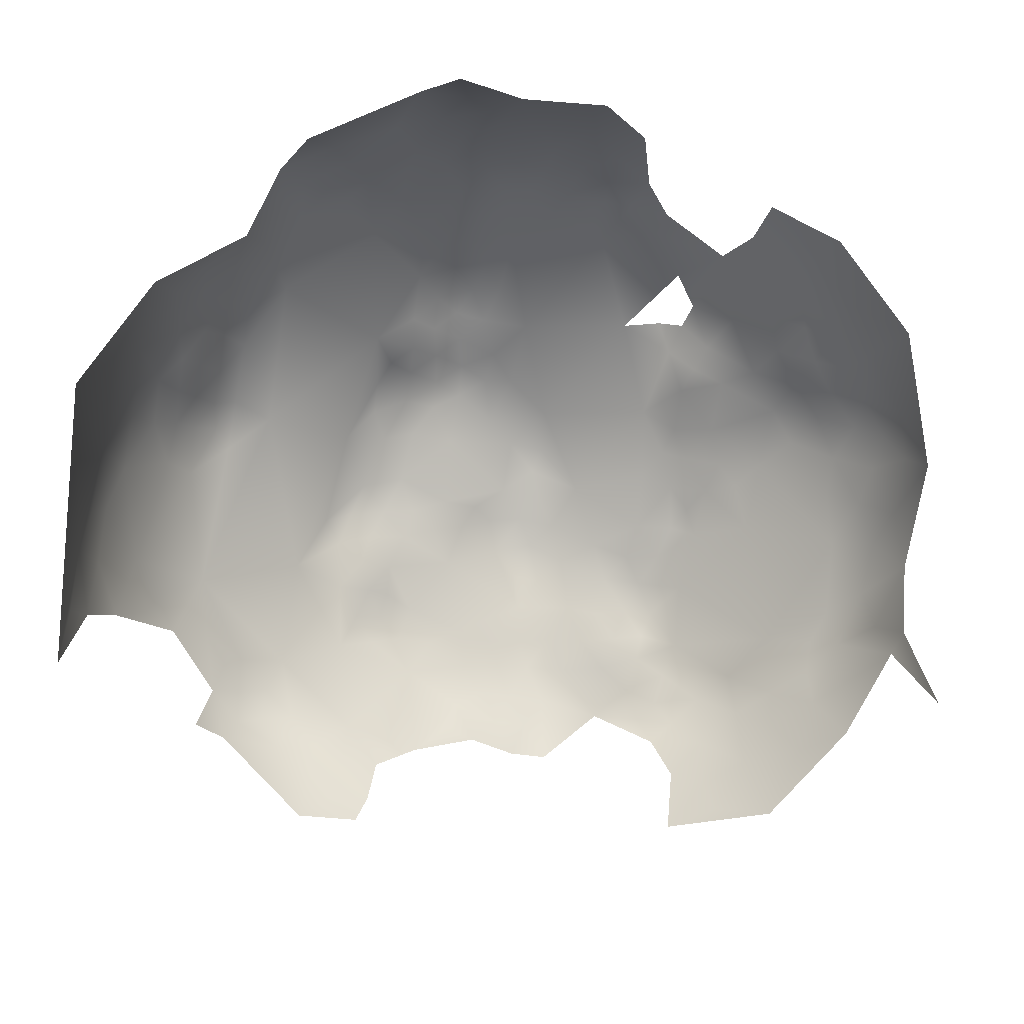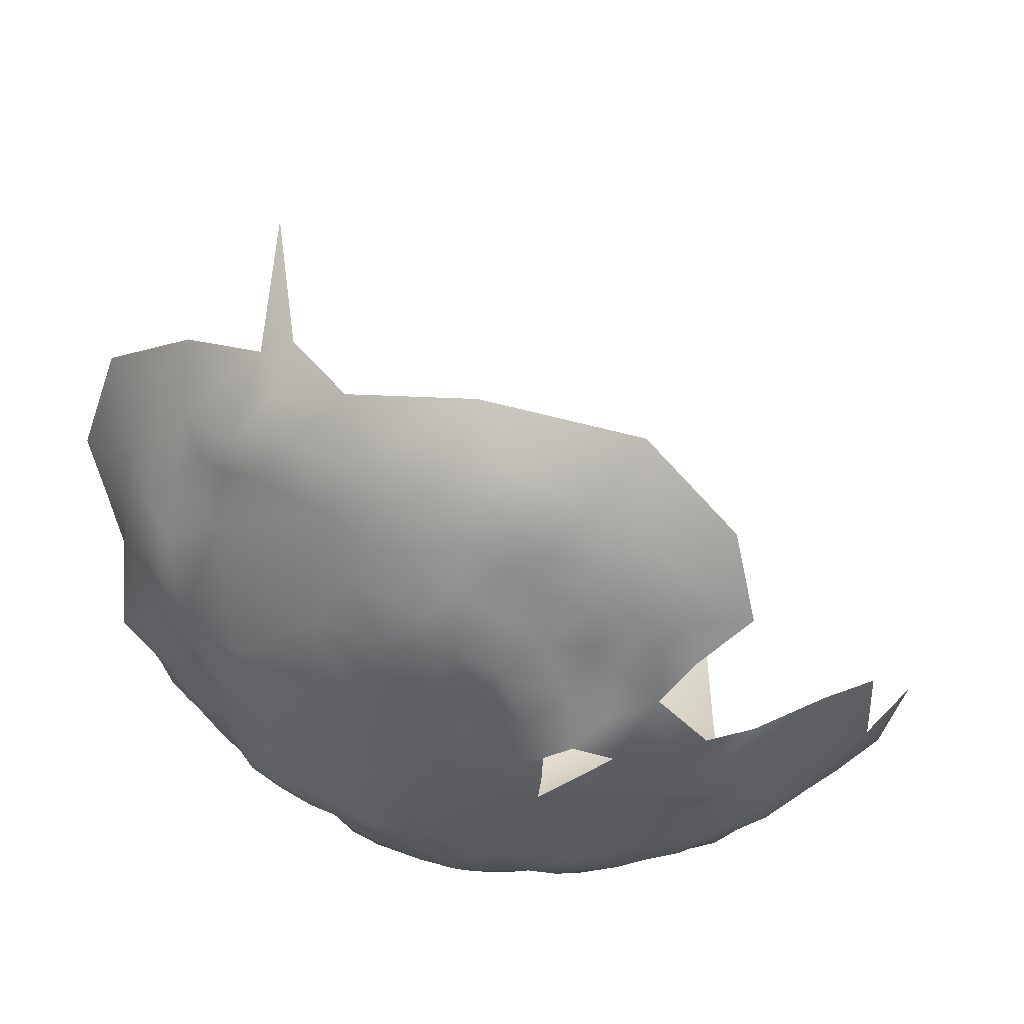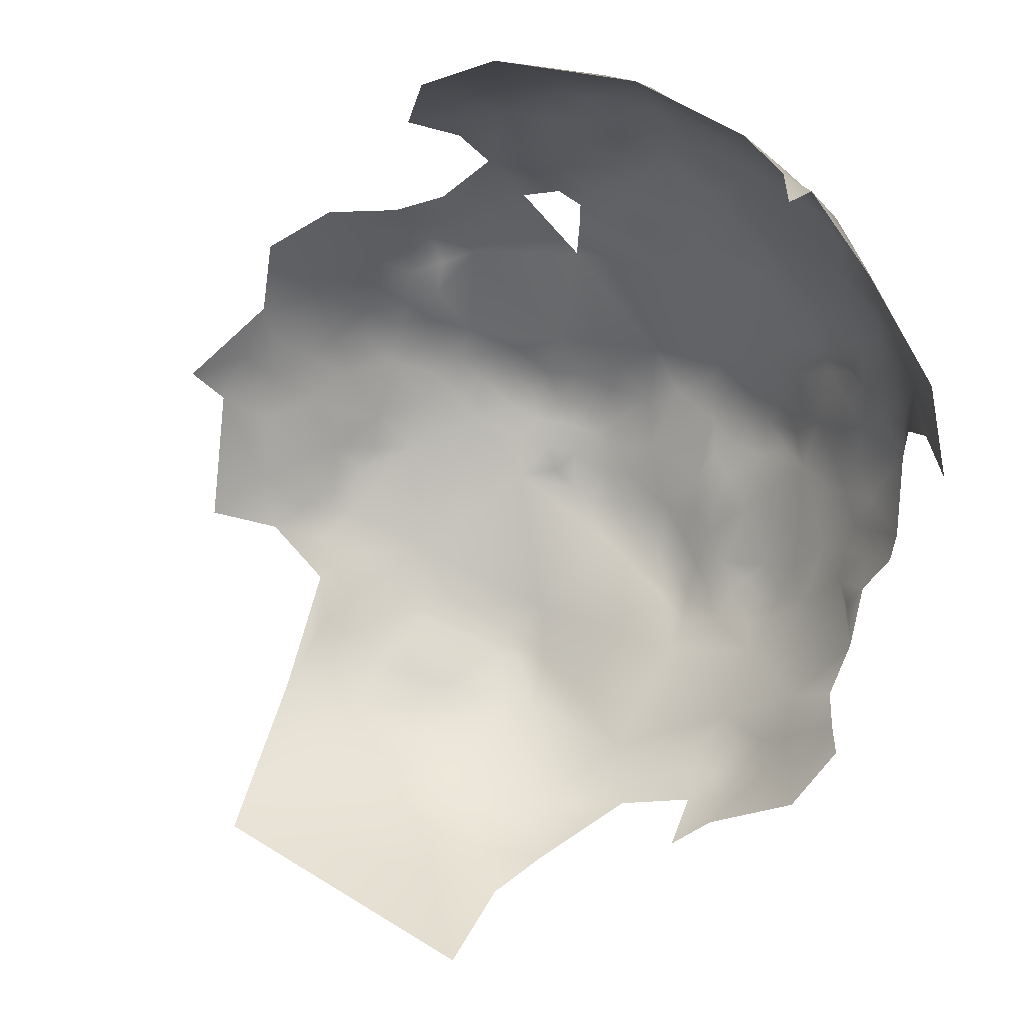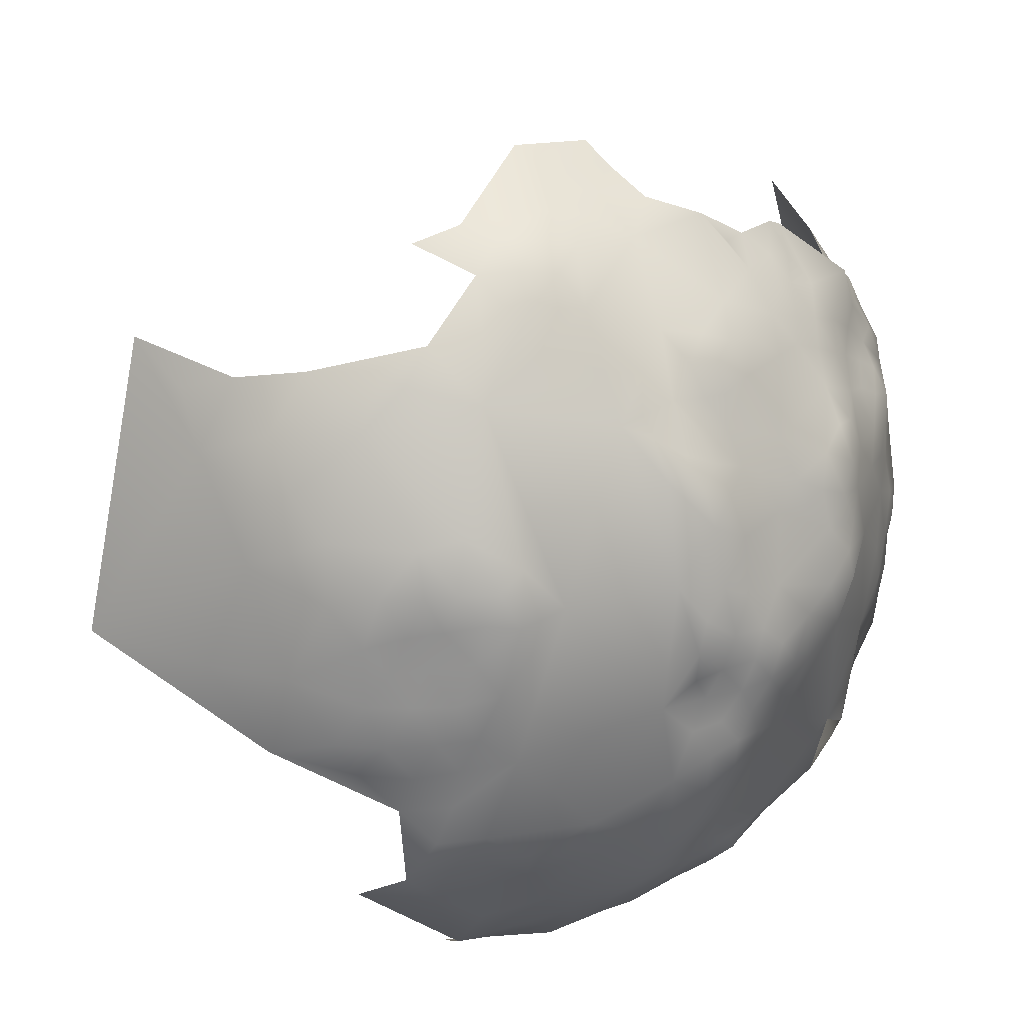
<metadata>
{"format":"obj","ext":"obj","renderer":"f3d","projection":"perspective","resolution":1024,"background":"white","views":[{"elev":28.4,"azim":-53.7,"up":"+Y"},{"elev":26.7,"azim":93.5,"up":"+Z"},{"elev":67.2,"azim":-71.4,"up":"+Z"},{"elev":-76.3,"azim":-23.4,"up":"+Z"}]}
</metadata>
<code>
v -421.2 1223 737
v -422.4 1224 732.5
v -425.2 1223 726.7
v -420.1 1227 734.3
v -425.8 1219 731.7
v -427.9 1218 726.1
v -418.6 1232 737.4
v -420.3 1231 730.8
v -419 1237 727.8
v -417.9 1237 732.9
v -422 1232 725.2
v -416.4 1237 738.7
v -416.9 1233 742.8
v -429.8 1219 719.8
v -431.5 1213 723.5
v -428.7 1213 729.5
v -426.5 1214 737.3
v -430.1 1209 733.3
v -432.6 1209 729
v -419.3 1227 747.1
v -414.7 1238 746.5
v -414.4 1239 754.5
v -416.5 1233 755.7
v -415.6 1237 761.7
v -417.5 1242 729.5
v -419.4 1244 723.6
v -417 1250 730.3
v -415.4 1243 736.3
v -415.8 1256 726.6
v -432 1205 740.4
v -433.2 1202 745.4
v -436.2 1200 740.3
v -437 1203 735
v -416.3 1238 768.7
v -415.2 1245 770.5
v -413.6 1244 761.6
v -413.8 1251 771.5
v -419.2 1240 777.5
v -419 1230 765.3
v -419.3 1232 773.8
v -411.8 1250 756.7
v -412.5 1251 764.8
v -412.6 1244 751.9
v -411.8 1248 747.2
v -413 1256 759.8
v -413 1262 762.6
v -413.1 1257 766.6
v -412.8 1256 752.3
v -413.2 1262 748.3
v -413.8 1268 747
v -415.2 1273 743.2
v -413.3 1268 753.8
v -412.6 1256 743.3
v -414.3 1271 735.1
v -413.9 1265 738.9
v -413.8 1266 730.2
v -416 1279 737.5
v -416.2 1284 743.9
v -415.6 1278 745.9
v -416.3 1283 750.4
v -419.7 1292 749.5
v -414.6 1252 737.6
v -416.7 1283 757
v -414 1275 753
v -416.7 1276 764.6
v -413.3 1262 756.3
v -414 1269 761.3
v -419.9 1289 763.5
v -414.1 1259 733.9
v -416.2 1255 732.5
v -414.2 1262 728.2
v -415.2 1261 723.7
v -418.7 1261 718.4
v -433 1203 752.8
v -434.9 1205 763.4
v -437.9 1200 757.8
v -437.1 1199 748.8
v -428.8 1212 758.2
v -428.4 1214 767.1
v -424.8 1219 768.2
v -427.5 1215 772.4
v -431.2 1209 768.4
v -439.5 1201 766.2
v -415.3 1272 727.8
v -441.8 1195 746.2
v -443.7 1195 754.1
v -445.5 1196 764.5
v -450.4 1191 759
v -450.3 1190 751.9
v -437.1 1205 729.6
v -441.3 1201 729.9
v -440.7 1205 724.6
v -443.3 1204 718.7
v -438.2 1209 719.7
v -445.2 1200 723.4
v -448.9 1200 717.9
v -447.1 1204 714.3
v -443.7 1209 712
v -437.9 1212 712.3
v -439.9 1213 708.5
v -440.7 1217 704.4
v -439.2 1223 702
v -444.1 1223 699
v -441 1226 699.9
v -449.2 1217 699.4
v -445.2 1228 696
v -449.1 1223 695.9
v -450.1 1226 691.8
v -434.1 1216 715.2
v -435.4 1218 708.8
v -435 1223 706.1
v -431.4 1226 707.9
v -435.5 1228 702.4
v -430.4 1231 705.7
v -427.6 1228 714
v -432.3 1222 711.6
v -427.9 1234 705.9
v -427.1 1242 706.1
v -454.8 1197 718.1
v -452.4 1201 713.6
v -456.9 1197 714
v -456.9 1202 709.1
v -451 1205 710.7
v -453.7 1207 705.4
v -459 1205 702.3
v -465.5 1202 702.6
v -462.9 1207 698.1
v -467.5 1207 695.3
v -463.8 1210 694.2
v -458.4 1211 697.3
v -460.6 1214 693.7
v -463.6 1215 691.8
v -467.6 1211 691.9
v -468.2 1217 688.6
v -462.8 1220 689.1
v -458.4 1218 692.6
v -458.4 1223 688.2
v -453.8 1223 692.6
v -463.9 1223 685.1
v -469.3 1223 683.9
v -464.6 1228 682.6
v -459 1227 683.9
v -474.5 1223 683.6
v -485.8 1210 689
v -491.5 1206 689.8
v -490.4 1202 694.7
v -490.6 1198 700.2
v -497.4 1200 697.4
v -496.3 1204 692.2
v -497.2 1208 688.3
v -493.4 1212 685.9
v -507.6 1206 693.8
v -495.6 1196 703.1
v -482.3 1198 701.3
v -482.7 1193 708.1
v -489.8 1195 705.6
v -489.8 1191 711.8
v -454.2 1227 688.2
v -455 1232 684.2
v -449.5 1232 688.8
v -451 1196 722.8
v -456.5 1193 722.7
v -459.8 1194 718.5
v -459 1190 729.1
v -461.3 1190 723.4
v -462.9 1197 711.5
v -467.7 1194 712.9
v -465.5 1193 717.3
v -473.5 1192 710
v -495 1192 707.8
v -494.3 1189 712.6
v -504.2 1193 707.9
v -473.8 1209 693
v -497.4 1213 685.5
v -502.8 1211 687.2
v -498.4 1219 682.5
v -505.5 1223 681
v -494.6 1227 678.4
v -501.5 1205 691.7
v -513.1 1211 692.6
v -431.7 1236 701.5
v -433.6 1241 697.8
v -435.9 1209 724.9
v -433.8 1206 733.7
v -423 1224 774.4
v -431 1224 787.3
v -427.8 1221 779.9
v -440.5 1197 741.5
v -447.2 1193 745.3
v -441.1 1198 735.2
v -443.7 1194 739.9
v -445.5 1193 731.3
v -510.8 1229 679.9
v -506.2 1229 678.5
v -509.3 1238 677.2
v -420.1 1252 783.8
v -415.1 1258 774.8
v -436.1 1207 772.8
v -443.3 1201 774.7
v -452.7 1192 774.5
v -441.4 1207 782.8
v -423.4 1232 782.6
v -454 1190 763.7
v -520.2 1233 682.4
v -459.1 1186 757.1
v -420.2 1276 778.2
v -521.7 1244 680.7
v -529.7 1239 685.4
v -536.5 1244 688.7
v -546 1241 694.9
v -530.2 1252 685.4
v -521.3 1253 679.7
v -515.3 1250 677
v -517.1 1263 679.3
v -507.9 1254 674.5
v -504.3 1263 673.9
v -497.6 1258 672.3
v -496.7 1267 673.4
v -491.5 1256 671.7
v -495.2 1250 672.5
v -486.9 1259 672.5
v -481.7 1256 671.9
v -487.1 1266 674.2
v -480.9 1262 673
v -480.7 1270 674.2
v -475.2 1265 673.9
v -475.5 1274 675.7
v -480.8 1277 676
v -475.8 1280 677.6
v -468.3 1275 678.4
v -481.8 1251 671.9
v -489.7 1245 672.7
v -476.8 1254 672.5
v -479.9 1246 673
v -471.6 1250 675.9
v -487.3 1253 671.7
v -481.6 1284 678.5
v -487.8 1281 676.6
v -489.3 1287 679.4
v -481.4 1291 681.5
v -474.3 1286 679.4
v -474 1293 681.8
v -467.3 1290 682.1
v -491.5 1269 674.2
v -492.9 1275 675.3
v -486.4 1273 675
v -469.9 1297 685
v -464.7 1295 685.7
v -475.6 1302 684.8
v -495.1 1284 677.4
v -503.2 1289 680.4
v -504.7 1277 677.2
v -516.5 1281 683
v -458 1295 689.7
v -459.5 1291 685.5
v -454.7 1289 687
v -452.5 1282 686.4
v -463.9 1301 690.9
v -469.7 1305 691.9
v -480.4 1311 695.6
v -452.6 1296 694
v -453.7 1302 697.3
v -446.5 1297 697.9
v -447.6 1303 703
v -442.5 1300 704.5
v -453.7 1308 702.9
v -449.1 1309 708.5
v -454.5 1314 709.7
v -446.3 1312 714.9
v -439.9 1305 713.8
v -444.4 1306 708.2
v -434.8 1304 720.8
v -435.4 1300 714
v -440.2 1312 728.1
v -431.3 1296 716.7
v -433.4 1294 710.6
v -429.3 1289 712.8
v -433 1289 707.1
v -431.1 1304 730.1
v -429.3 1298 723.7
v -425.5 1293 727.5
v -426.3 1292 719.4
v -420.5 1286 728.2
v -422.5 1287 722
v -426.1 1284 713.7
v -424 1287 717.1
v -423 1279 715.7
v -419.8 1281 725.5
v -429.9 1284 709.1
v -461.4 1316 704.3
v -462.5 1320 713.8
v -433.3 1285 703.8
v -436 1284 699.1
v -431.9 1277 701.8
v -436.2 1278 696.1
v -433.7 1273 697.4
v -437.4 1273 693.3
v -431.7 1268 699
v -434.5 1267 694.7
v -436.3 1263 692.3
v -436.3 1258 692.8
v -440.5 1260 690.2
v -439.4 1266 690.5
v -433.2 1261 696.4
v -439.7 1255 690
v -444.5 1257 688.3
v -444.2 1263 688.3
v -441 1277 692.5
v -435.7 1252 692.9
v -439.8 1249 689.9
v -444.3 1252 687.4
v -436.5 1246 692.8
v -440.7 1244 690
v -440.7 1238 693.7
v -445.3 1240 688.5
v -444.9 1246 686.6
v -449.7 1240 684.9
v -432.8 1248 696.4
v -439.8 1283 694.8
v -430.2 1248 700.4
v -435.7 1290 702.5
v -443.4 1272 689.4
v -444.6 1282 691.5
v -450.4 1245 683.3
v -456.8 1242 681.7
v -449.2 1250 683.3
v -432.3 1254 697.8
v -429.1 1260 703.1
v -450.6 1261 684.8
v -447.6 1255 685.4
v -440 1295 701.7
v -441.1 1290 697.7
v -436.9 1296 706.9
v -491.6 1262 673.1
v -450.1 1290 691.3
v -460.3 1308 698.2
v -415 1267 768.8
v -416.6 1250 777.6
v -431.4 1219 785.4
v -443.5 1221 801.1
v -535.1 1286 693.2
f 103 104 102
f 112 111 113
f 312 313 310
f 6 15 14
f 129 133 132
f 129 132 131
f 134 132 133
f 309 310 305
f 309 312 310
f 114 112 113
f 158 160 108
f 318 312 309
f 136 131 132
f 136 132 135
f 1 2 4
f 310 313 316
f 310 316 311
f 122 120 121
f 159 160 158
f 134 135 132
f 311 305 310
f 10 12 7
f 292 321 278
f 321 292 293
f 302 303 300
f 302 300 301
f 116 110 111
f 306 329 307
f 306 307 302
f 138 137 158
f 265 264 271
f 304 301 300
f 116 111 112
f 119 162 163
f 106 104 103
f 103 107 106
f 103 105 107
f 309 305 301
f 137 138 136
f 126 127 125
f 16 18 19
f 16 17 18
f 8 11 9
f 92 90 91
f 28 12 10
f 128 129 127
f 295 294 296
f 295 296 297
f 96 95 161
f 6 16 15
f 306 330 329
f 306 311 330
f 289 292 278
f 98 93 97
f 5 3 2
f 5 17 16
f 299 296 298
f 299 297 296
f 130 129 131
f 130 127 129
f 117 181 118
f 320 318 327
f 10 8 9
f 10 9 25
f 137 136 135
f 80 81 79
f 71 29 72
f 235 234 233
f 219 221 236
f 46 47 45
f 286 287 285
f 277 285 289
f 108 106 107
f 116 112 115
f 33 90 184
f 307 303 302
f 62 70 69
f 174 151 150
f 174 150 175
f 8 7 4
f 8 10 7
f 277 289 278
f 5 6 3
f 5 16 6
f 306 305 311
f 256 335 257
f 92 93 94
f 114 181 117
f 283 288 284
f 93 92 95
f 28 10 25
f 97 120 123
f 97 96 120
f 128 133 129
f 33 184 30
f 33 30 32
f 109 110 116
f 122 123 120
f 122 124 123
f 90 183 19
f 319 308 323
f 233 231 222
f 233 234 231
f 82 79 81
f 184 19 18
f 184 90 19
f 162 165 163
f 119 161 162
f 140 141 139
f 302 305 306
f 302 301 305
f 232 236 231
f 156 170 153
f 125 127 130
f 66 46 45
f 13 7 12
f 57 59 51
f 85 191 188
f 85 189 191
f 137 135 139
f 91 33 190
f 91 90 33
f 121 166 122
f 157 171 170
f 22 21 43
f 30 31 32
f 299 304 300
f 293 295 319
f 334 244 223
f 334 218 244
f 137 139 142
f 138 158 108
f 138 108 107
f 226 225 227
f 92 183 90
f 92 94 183
f 147 156 153
f 246 223 244
f 313 315 316
f 313 314 315
f 148 147 153
f 148 146 147
f 222 231 236
f 30 184 18
f 246 244 245
f 225 246 228
f 225 228 227
f 48 66 45
f 149 146 148
f 223 221 334
f 179 150 149
f 157 170 156
f 119 121 120
f 150 151 145
f 179 175 150
f 102 113 111
f 220 236 232
f 220 219 236
f 229 227 228
f 229 230 227
f 225 226 224
f 58 59 57
f 19 183 15
f 19 15 16
f 221 222 236
f 221 224 222
f 333 276 278
f 333 278 321
f 121 119 163
f 295 297 308
f 295 308 319
f 273 275 276
f 142 159 158
f 142 158 137
f 96 93 95
f 96 97 93
f 299 300 303
f 142 139 141
f 322 308 297
f 325 324 317
f 284 287 286
f 119 96 161
f 119 120 96
f 242 243 241
f 327 304 328
f 266 264 262
f 248 254 255
f 164 165 162
f 39 24 34
f 149 150 145
f 149 145 146
f 327 318 309
f 151 144 145
f 265 333 331
f 270 272 273
f 276 277 278
f 276 275 277
f 293 292 294
f 293 294 295
f 332 321 293
f 321 332 331
f 321 331 333
f 49 66 48
f 247 248 243
f 247 243 242
f 98 100 99
f 282 284 286
f 191 190 188
f 334 221 219
f 40 39 34
f 239 238 250
f 76 77 74
f 216 218 217
f 154 156 147
f 41 48 45
f 74 77 31
f 217 334 219
f 217 218 334
f 288 287 284
f 104 113 102
f 165 168 163
f 263 261 262
f 237 229 228
f 42 45 47
f 98 94 93
f 60 59 58
f 70 27 29
f 223 246 225
f 173 133 128
f 298 304 299
f 42 36 41
f 42 41 45
f 282 277 275
f 239 237 238
f 239 240 237
f 155 156 154
f 99 110 109
f 193 195 194
f 157 156 155
f 198 83 75
f 54 56 84
f 103 102 101
f 335 323 257
f 297 299 303
f 297 303 322
f 21 13 12
f 263 331 332
f 177 178 176
f 42 35 36
f 42 37 35
f 22 24 23
f 223 224 221
f 223 225 224
f 248 258 254
f 37 42 47
f 338 37 197
f 317 316 315
f 317 324 316
f 91 95 92
f 65 337 67
f 258 248 247
f 311 326 330
f 277 286 285
f 277 282 286
f 237 241 229
f 190 33 32
f 190 32 188
f 86 88 89
f 265 331 263
f 166 168 167
f 177 193 194
f 326 316 324
f 326 311 316
f 101 105 103
f 56 69 71
f 29 71 69
f 29 69 70
f 76 75 83
f 101 102 111
f 101 111 110
f 48 41 44
f 55 56 54
f 55 69 56
f 191 192 190
f 298 328 304
f 75 82 198
f 327 301 304
f 327 309 301
f 280 281 282
f 322 303 307
f 249 247 242
f 263 262 264
f 263 264 265
f 267 271 264
f 267 264 266
f 238 237 228
f 197 37 47
f 187 186 339
f 55 51 50
f 26 25 9
f 312 314 313
f 50 64 52
f 27 70 62
f 110 99 100
f 110 100 101
f 280 282 275
f 122 125 124
f 41 43 44
f 240 241 237
f 240 242 241
f 134 139 135
f 134 140 139
f 54 51 55
f 54 57 51
f 332 293 319
f 29 73 72
f 5 2 1
f 77 32 31
f 312 182 314
f 250 238 245
f 48 53 49
f 48 44 53
f 60 64 59
f 281 284 282
f 281 283 284
f 152 175 179
f 143 140 134
f 115 112 114
f 325 326 324
f 268 269 267
f 118 181 182
f 86 87 88
f 8 4 2
f 77 85 188
f 77 188 32
f 192 91 190
f 238 246 245
f 238 228 246
f 34 24 36
f 34 36 35
f 254 256 255
f 1 4 7
f 273 276 333
f 166 121 163
f 166 163 168
f 14 3 6
f 160 317 315
f 94 98 99
f 51 59 64
f 51 64 50
f 178 177 194
f 138 107 105
f 259 258 247
f 259 247 249
f 337 46 67
f 255 243 248
f 122 166 126
f 122 126 125
f 106 108 160
f 86 77 76
f 86 85 77
f 63 64 60
f 130 131 136
f 49 50 52
f 49 52 66
f 98 97 123
f 116 14 109
f 128 127 126
f 67 46 66
f 67 66 52
f 27 25 26
f 94 15 183
f 172 153 170
f 320 327 328
f 224 233 222
f 78 82 75
f 78 79 82
f 109 14 15
f 86 89 189
f 86 189 85
f 179 149 148
f 241 230 229
f 39 23 24
f 202 40 38
f 20 7 13
f 20 1 7
f 290 291 268
f 113 181 114
f 298 296 294
f 323 308 322
f 53 62 69
f 279 280 272
f 271 267 269
f 271 269 270
f 130 124 125
f 159 317 160
f 61 60 58
f 336 266 262
f 289 294 292
f 30 18 17
f 22 36 24
f 318 182 312
f 211 208 209
f 146 145 144
f 169 167 168
f 88 203 205
f 8 3 11
f 8 2 3
f 326 329 330
f 207 212 213
f 75 74 78
f 75 76 74
f 27 28 25
f 217 219 220
f 94 99 109
f 94 109 15
f 263 335 261
f 26 29 27
f 185 187 81
f 185 81 80
f 211 207 208
f 34 38 40
f 268 267 266
f 14 116 115
f 89 88 205
f 232 231 234
f 76 87 86
f 76 83 87
f 20 13 21
f 134 133 173
f 192 95 91
f 192 161 95
f 254 261 335
f 254 335 256
f 218 245 244
f 338 35 37
f 265 271 270
f 115 114 117
f 290 266 336
f 290 268 266
f 204 208 207
f 289 285 287
f 55 50 49
f 143 141 140
f 21 44 43
f 154 147 146
f 1 17 5
f 204 195 193
f 180 175 152
f 272 275 273
f 272 280 275
f 214 213 212
f 214 215 213
f 185 40 202
f 211 212 207
f 23 21 22
f 23 20 21
f 67 52 64
f 320 182 318
f 320 118 182
f 172 170 171
f 151 174 176
f 201 199 198
f 36 43 41
f 36 22 43
f 21 12 28
f 38 34 35
f 62 28 27
f 175 176 174
f 57 54 84
f 255 256 257
f 254 262 261
f 62 53 44
f 226 227 230
f 274 279 272
f 279 281 280
f 332 319 323
f 196 338 197
f 325 317 159
f 169 166 167
f 215 216 217
f 270 273 333
f 270 333 265
f 199 83 198
f 337 47 46
f 337 197 47
f 332 335 263
f 332 323 335
f 61 63 60
f 240 249 242
f 252 251 250
f 338 38 35
f 164 162 161
f 185 39 40
f 65 206 337
f 177 176 175
f 226 233 224
f 154 169 155
f 65 67 64
f 65 64 63
f 152 179 148
f 55 53 69
f 55 49 53
f 65 63 68
f 198 82 81
f 203 88 87
f 203 87 200
f 164 161 192
f 189 192 191
f 187 185 202
f 187 202 186
f 196 38 338
f 259 336 258
f 207 195 204
f 68 63 61
f 78 80 79
f 252 250 245
f 172 148 153
f 214 216 215
f 251 239 250
f 199 87 83
f 199 200 87
f 74 31 30
f 260 259 249
f 39 185 80
f 274 272 270
f 274 270 269
f 213 195 207
f 251 252 253
f 339 81 187
f 288 283 57
f 288 57 84
f 252 245 218
f 178 194 195
f 252 218 216
f 291 269 268
f 204 193 177
f 215 217 220
f 208 210 209
f 211 214 212
f 172 152 148
f 206 197 337
f 200 205 203
f 196 202 38
f 290 336 259
f 68 206 65
f 339 186 340
f 200 199 201
f 339 201 198
f 339 198 81
f 211 209 210
f 252 216 214
f 290 259 260
f 251 240 239
f 253 252 214
f 206 196 197
f 341 253 214
f 341 251 253
f 341 214 211
f 341 211 210
f 141 159 142
f 329 322 307
f 243 230 241
f 322 257 323
f 126 173 128
f 226 235 233
f 178 151 176
f 173 143 134
f 169 126 166
f 325 329 326
f 144 154 146
f 257 243 255
f 141 325 159
f 215 195 213
f 178 144 151
f 329 257 322
f 154 126 169
f 154 173 126
f 144 173 154
f 144 143 173
f 230 235 226
f 257 230 243
f 143 325 141
f 178 143 144
f 220 195 215
f 232 195 220
f 232 178 195
f 234 178 232
f 329 230 257
f 235 178 234
f 329 235 230
f 325 235 329
f 143 235 325
f 235 143 178
f 106 113 104
f 314 160 315
f 181 314 182
f 314 106 160
f 113 314 181
f 106 314 113
f 98 101 100
f 105 136 138
f 124 98 123
f 105 130 136
f 105 124 130
f 98 105 101
f 124 105 98
f 11 26 9
f 118 115 117
f 115 3 14
f 26 73 29
f 328 118 320
f 294 328 298
f 84 287 288
f 115 11 3
f 287 294 289
f 73 287 84
f 115 26 11
f 118 26 115
f 287 328 294
f 118 73 26
f 328 73 118
f 73 328 287
f 258 262 254
f 258 336 262
f 20 17 1
f 39 20 23
f 30 78 74
f 78 39 80
f 17 78 30
f 20 78 17
f 39 78 20
f 28 44 21
f 44 28 62

</code>
